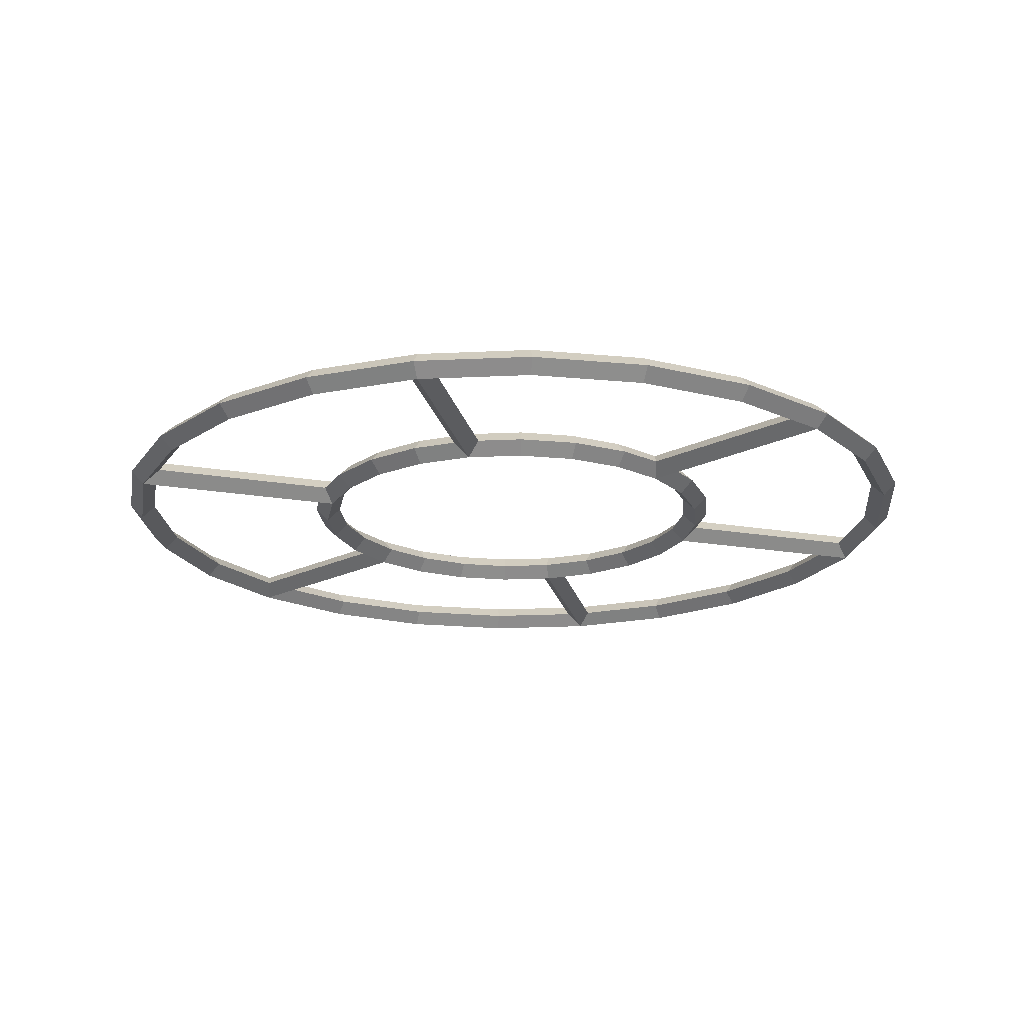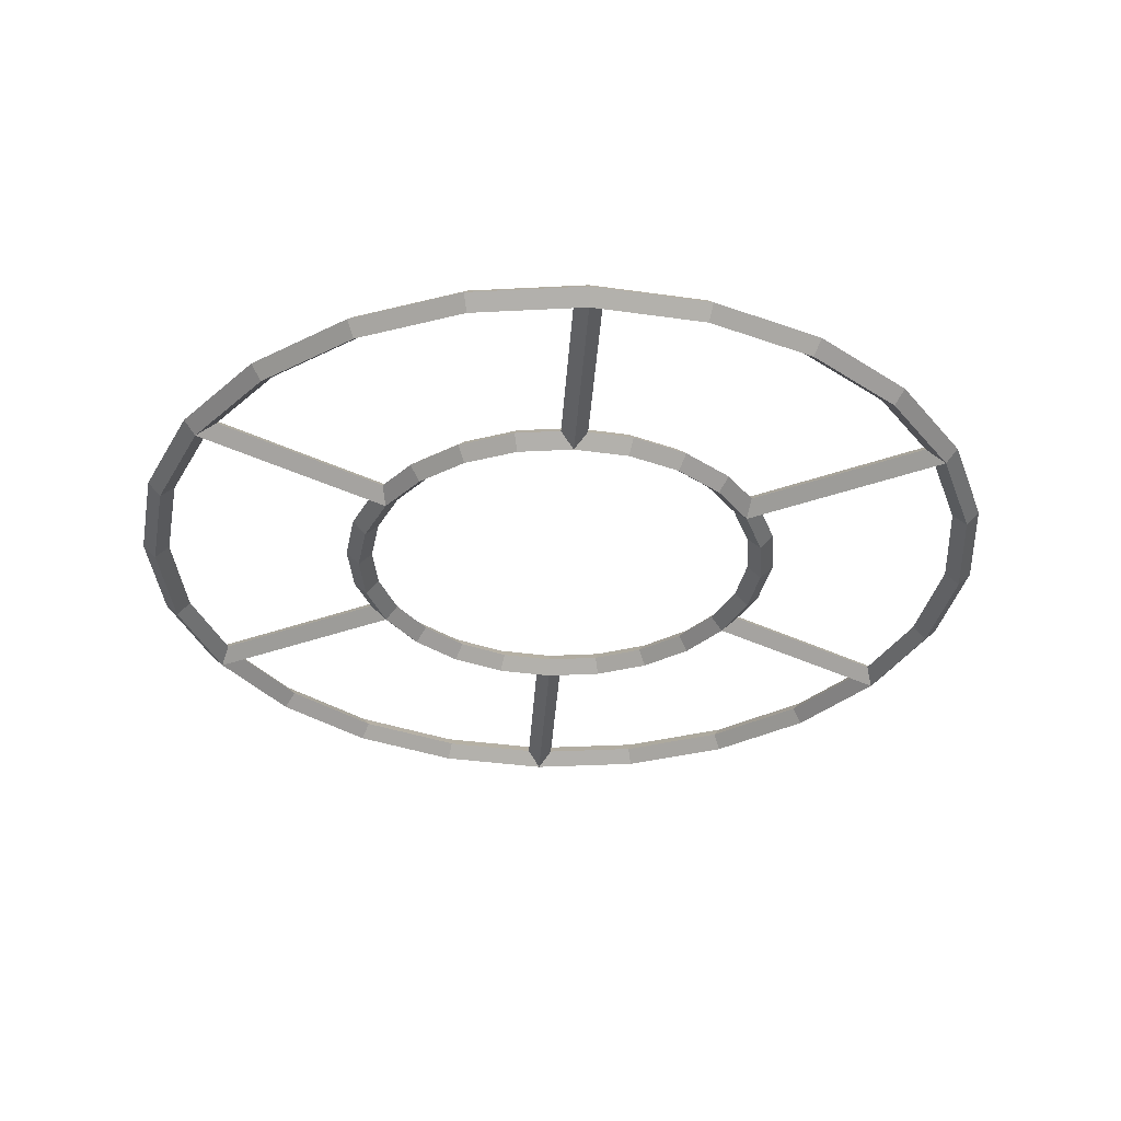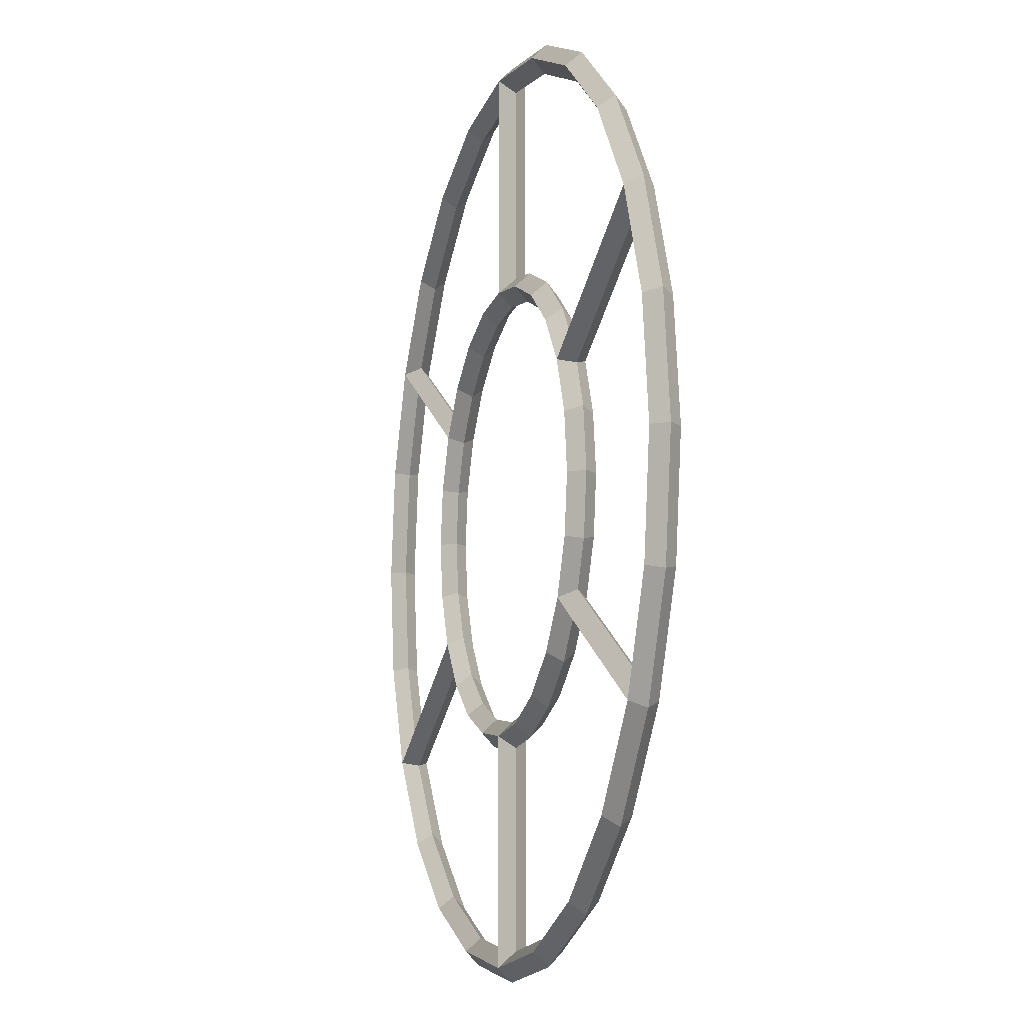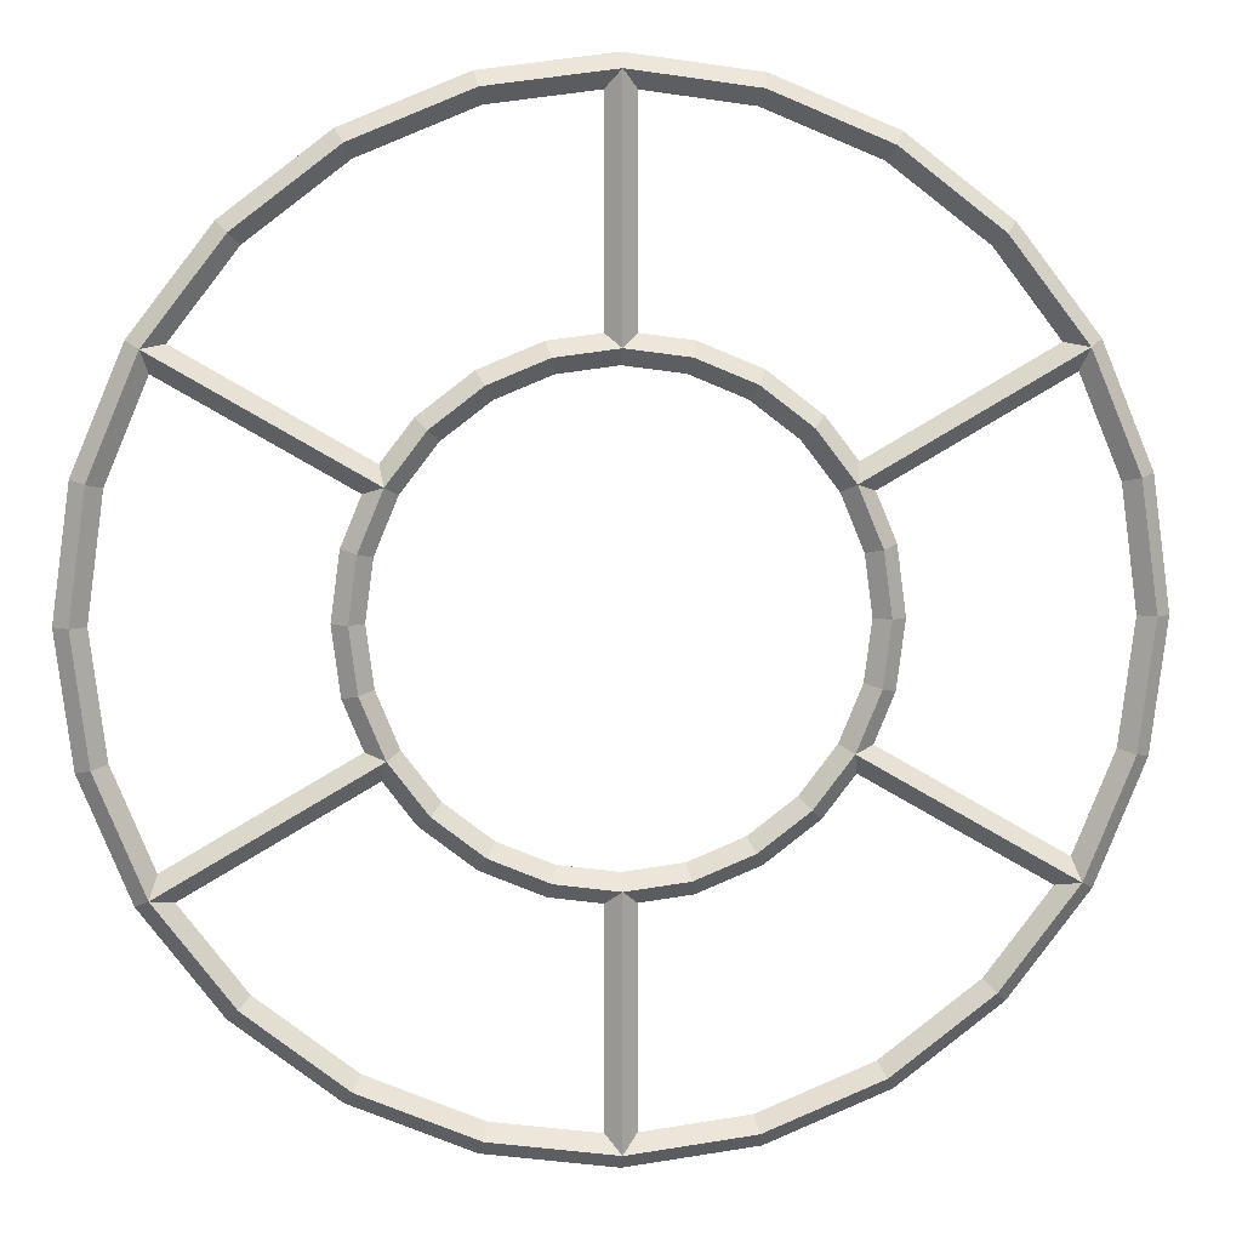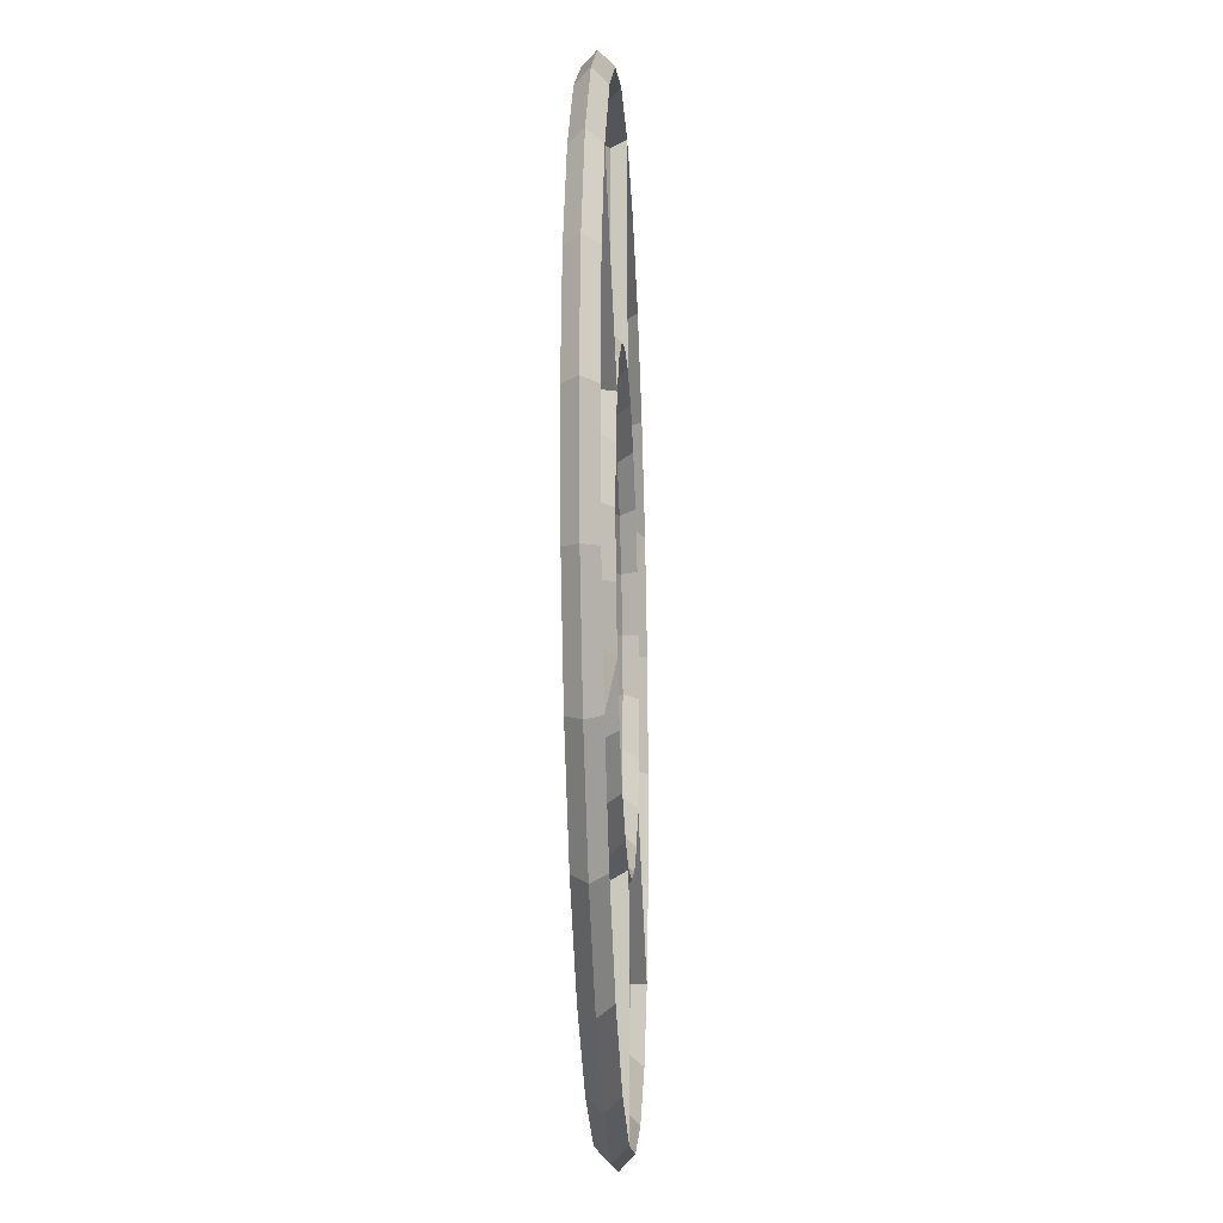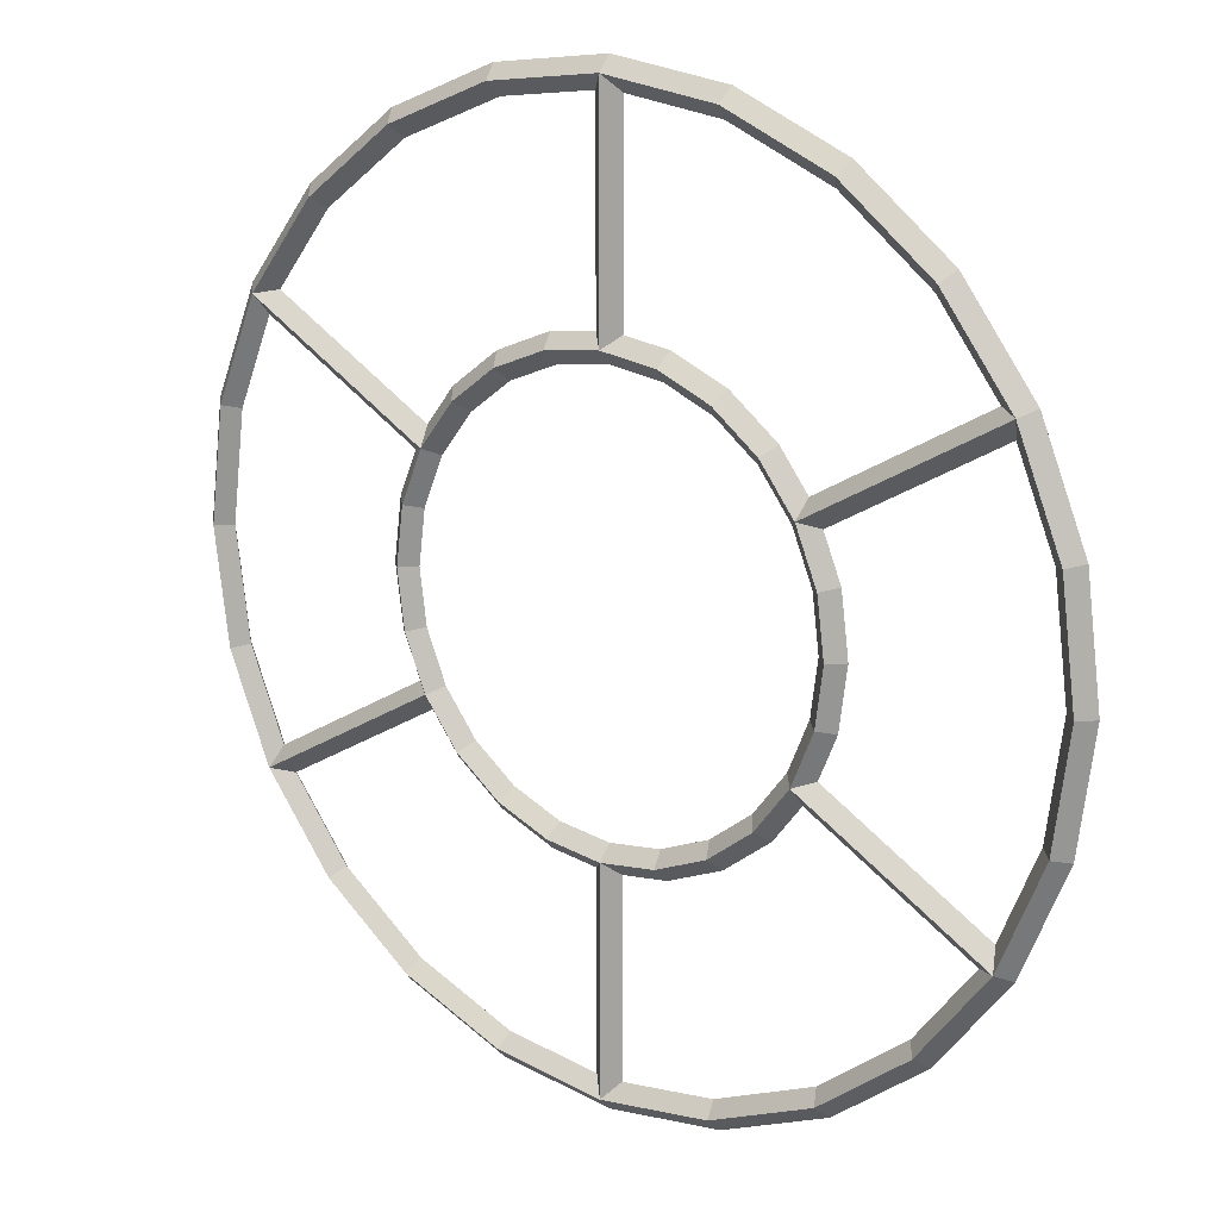
<metadata>
{"format":"obj","ext":"obj","renderer":"f3d","projection":"perspective","resolution":1024,"background":"white","views":[{"elev":-19.9,"azim":-107.5,"up":"+Y"},{"elev":-34.3,"azim":-63.5,"up":"+Y"},{"elev":-9.7,"azim":73.5,"up":"+Z"},{"elev":6.4,"azim":174.2,"up":"+Z"},{"elev":-20.8,"azim":-87.2,"up":"+Z"},{"elev":17.3,"azim":-142.7,"up":"+Z"}]}
</metadata>
<code>
o Circle
v 0 0.25 -8
v 0 -0.25 -8
v -2.071 0.25 -7.727
v -2.071 -0.25 -7.727
v -4 0.25 -6.928
v -4 -0.25 -6.928
v -5.657 0.25 -5.657
v -5.657 -0.25 -5.657
v -6.928 0.25 -4
v -6.928 -0.25 -4
v -7.727 0.25 -2.071
v -7.727 -0.25 -2.071
v -8 0.25 -1e-06
v -8 -0.25 -1e-06
v -7.727 0.25 2.071
v -7.727 -0.25 2.071
v -6.928 0.25 4
v -6.928 -0.25 4
v -5.657 0.25 5.657
v -5.657 -0.25 5.657
v -4 0.25 6.928
v -4 -0.25 6.928
v -2.071 0.25 7.727
v -2.071 -0.25 7.727
v -3e-06 0.25 8
v -3e-06 -0.25 8
v 2.071 0.25 7.727
v 2.071 -0.25 7.727
v 4 0.25 6.928
v 4 -0.25 6.928
v 5.657 0.25 5.657
v 5.657 -0.25 5.657
v 6.928 0.25 4
v 6.928 -0.25 4
v 7.727 0.25 2.071
v 7.727 -0.25 2.071
v 8 0.25 3e-06
v 8 -0.25 3e-06
v 7.727 0.25 -2.071
v 7.727 -0.25 -2.071
v 6.928 0.25 -4
v 6.928 -0.25 -4
v 5.657 0.25 -5.657
v 5.657 -0.25 -5.657
v 4 0.25 -6.928
v 4 -0.25 -6.928
v 2.071 0.25 -7.727
v 2.071 -0.25 -7.727
v 0 0.25 -4
v 0 -0.25 -4
v -1.035 0.25 -3.864
v -1.035 -0.25 -3.864
v -2 0.25 -3.464
v -2 -0.25 -3.464
v -2.828 0.25 -2.828
v -2.828 -0.25 -2.828
v -3.464 0.25 -2
v -3.464 -0.25 -2
v -3.864 0.25 -1.035
v -3.864 -0.25 -1.035
v -4 0.25 -1e-06
v -4 -0.25 -1e-06
v -3.864 0.25 1.035
v -3.864 -0.25 1.035
v -3.464 0.25 2
v -3.464 -0.25 2
v -2.828 0.25 2.828
v -2.828 -0.25 2.828
v -2 0.25 3.464
v -2 -0.25 3.464
v -1.035 0.25 3.864
v -1.035 -0.25 3.864
v -1e-06 0.25 4
v -1e-06 -0.25 4
v 1.035 0.25 3.864
v 1.035 -0.25 3.864
v 2 0.25 3.464
v 2 -0.25 3.464
v 2.828 0.25 2.828
v 2.828 -0.25 2.828
v 3.464 0.25 2
v 3.464 -0.25 2
v 3.864 0.25 1.035
v 3.864 -0.25 1.035
v 4 0.25 1e-06
v 4 -0.25 1e-06
v 3.864 0.25 -1.035
v 3.864 -0.25 -1.035
v 3.464 0.25 -2
v 3.464 -0.25 -2
v 2.828 0.25 -2.828
v 2.828 -0.25 -2.828
v 2 0.25 -3.464
v 2 -0.25 -3.464
v 1.035 0.25 -3.864
v 1.035 -0.25 -3.864
v 3.529 0 -2.326
v 3.007 0 -3.007
v 2.126 0 -3.682
v 1.101 0 -4.107
v 0.25 0 -4.219
v 0.25 0 -7.715
v 0 0 -8.252
v 2.136 0 -7.971
v 2.005 0 -7.484
v 4.126 0 -7.147
v 3.874 0 -6.71
v 5.835 0 -5.835
v 5.479 0 -5.479
v 7.147 0 -4.126
v 6.556 0 -4.074
v -3.529 0 2.326
v -3.007 0 3.007
v -2.126 0 3.682
v -1.101 0 4.107
v -0.25 0 4.219
v -0.25 0 7.715
v -3e-06 0 8.252
v -2.136 0 7.971
v -2.005 0 7.484
v -4.126 0 7.147
v -3.874 0 6.71
v -5.835 0 5.835
v -5.479 0 5.479
v -7.147 0 4.126
v -6.556 0 4.074
v 0.25 0 4.219
v 1.101 0 4.107
v 2.126 0 3.682
v 3.007 0 3.007
v 3.529 0 2.326
v 6.556 0 4.074
v 7.147 0 4.126
v 5.835 0 5.835
v 5.479 0 5.479
v 4.126 0 7.147
v 3.874 0 6.71
v 2.136 0 7.971
v 2.005 0 7.484
v 0.25 0 7.715
v 3.779 0 1.893
v 4.107 0 1.101
v 4.252 0 2e-06
v 4.107 0 -1.101
v 3.779 0 -1.893
v 6.806 0 -3.641
v 7.971 0 -2.136
v 7.484 0 -2.005
v 8.252 0 3e-06
v 7.748 0 3e-06
v 7.971 0 2.136
v 7.484 0 2.005
v 6.806 0 3.641
v -3.779 0 -1.893
v -4.107 0 -1.101
v -4.252 0 -1e-06
v -4.107 0 1.101
v -3.779 0 1.893
v -6.806 0 3.641
v -7.971 0 2.136
v -7.484 0 2.005
v -8.252 0 -2e-06
v -7.748 0 -1e-06
v -7.971 0 -2.136
v -7.484 0 -2.005
v -7.147 0 -4.126
v -6.806 0 -3.641
v -0.25 0 -4.219
v -1.101 0 -4.107
v -2.126 0 -3.682
v -3.007 0 -3.007
v -3.529 0 -2.326
v -6.556 0 -4.074
v -5.835 0 -5.835
v -5.479 0 -5.479
v -4.126 0 -7.147
v -3.874 0 -6.71
v -2.136 0 -7.971
v -2.005 0 -7.484
v -0.25 0 -7.715
v -0.97 0 -3.62
v 0 0 -3.748
v 0.97 0 -3.62
v 1.874 0 -3.246
v 2.65 0 -2.65
v 3.246 0 -1.874
v 3.62 0 -0.97
v 3.748 0 1e-06
v 3.62 0 0.97
v 3.246 0 1.874
v 2.65 0 2.65
v 1.874 0 3.246
v 0.97 0 3.62
v -1e-06 0 3.748
v -0.97 0 3.62
v -1.874 0 3.246
v -2.65 0 2.65
v -3.246 0 1.874
v -3.62 0 0.97
v -3.748 0 -1e-06
v -3.62 0 -0.97
v -3.246 0 -1.874
v -2.65 0 -2.65
v -1.874 0 -3.246
f 97 91 89
f 97 92 98
f 99 91 98
f 99 92 94
f 99 95 93
f 99 96 100
f 101 95 100
f 101 96 50
f 102 49 101
f 102 50 2
f 102 47 1
f 102 48 105
f 103 47 104
f 104 2 103
f 107 47 105
f 107 48 46
f 106 47 45
f 106 48 104
f 109 45 107
f 107 44 109
f 106 43 108
f 108 46 106
f 111 43 109
f 111 44 42
f 108 41 110
f 110 44 108
f 111 89 41
f 111 90 97
f 112 67 65
f 112 68 113
f 114 67 113
f 113 70 114
f 115 69 114
f 114 72 115
f 116 71 115
f 116 72 74
f 117 73 116
f 117 74 26
f 117 23 25
f 117 24 120
f 118 23 119
f 118 24 26
f 122 23 120
f 120 22 122
f 119 21 121
f 121 24 119
f 122 19 21
f 122 20 124
f 123 21 19
f 121 20 22
f 126 19 124
f 126 20 18
f 123 17 125
f 123 18 20
f 126 65 17
f 126 66 112
f 127 75 73
f 127 76 128
f 129 75 128
f 128 78 129
f 130 77 129
f 130 78 80
f 131 79 130
f 131 80 82
f 132 81 131
f 132 82 34
f 132 31 33
f 132 32 135
f 133 31 134
f 133 32 34
f 137 31 135
f 135 30 137
f 134 29 136
f 136 32 134
f 137 27 29
f 137 28 139
f 136 27 138
f 136 28 30
f 140 27 139
f 140 28 26
f 138 25 118
f 118 28 138
f 140 73 25
f 140 74 127
f 141 83 81
f 141 84 142
f 143 83 142
f 142 86 143
f 143 87 85
f 143 88 144
f 145 87 144
f 145 88 90
f 146 89 145
f 146 90 42
f 146 39 41
f 146 40 148
f 147 41 39
f 147 42 110
f 150 39 148
f 150 40 38
f 147 37 149
f 149 40 147
f 150 35 37
f 150 36 152
f 149 35 151
f 151 38 149
f 153 35 152
f 153 36 34
f 151 33 133
f 151 34 36
f 153 81 33
f 153 82 141
f 154 59 57
f 154 60 155
f 156 59 155
f 155 62 156
f 157 61 156
f 156 64 157
f 158 63 157
f 158 64 66
f 159 65 158
f 159 66 18
f 159 15 17
f 159 16 161
f 160 17 15
f 160 18 125
f 163 15 161
f 163 16 14
f 162 15 13
f 160 14 16
f 165 13 163
f 163 12 165
f 164 13 11
f 164 14 162
f 167 11 165
f 167 12 10
f 166 11 9
f 166 12 164
f 167 57 9
f 167 58 154
f 168 51 49
f 168 52 169
f 169 53 51
f 170 52 54
f 171 53 170
f 171 54 56
f 172 55 171
f 172 56 58
f 173 57 172
f 173 58 10
f 173 7 9
f 173 8 175
f 174 9 7
f 174 10 166
f 177 7 175
f 177 8 6
f 174 5 176
f 174 6 8
f 177 3 5
f 177 4 179
f 176 3 178
f 176 4 6
f 180 3 179
f 180 4 2
f 103 3 1
f 103 4 178
f 180 49 1
f 180 50 168
f 182 51 181
f 181 50 182
f 183 49 182
f 182 96 183
f 184 95 183
f 184 96 94
f 185 93 184
f 184 92 185
f 186 91 185
f 185 90 186
f 187 89 186
f 186 88 187
f 188 87 187
f 188 88 86
f 189 85 188
f 188 84 189
f 190 83 189
f 190 84 82
f 190 79 81
f 190 80 191
f 192 79 191
f 191 78 192
f 193 77 192
f 192 76 193
f 194 75 193
f 193 74 194
f 194 71 73
f 194 72 195
f 195 69 71
f 195 70 196
f 196 67 69
f 196 68 197
f 198 67 197
f 197 66 198
f 199 65 198
f 198 64 199
f 200 63 199
f 199 62 200
f 201 61 200
f 201 62 60
f 202 59 201
f 202 60 58
f 202 55 57
f 202 56 203
f 204 55 203
f 203 54 204
f 204 51 53
f 204 52 181
f 97 98 91
f 97 90 92
f 99 93 91
f 99 98 92
f 99 100 95
f 99 94 96
f 101 49 95
f 101 100 96
f 102 1 49
f 102 101 50
f 102 105 47
f 102 2 48
f 103 1 47
f 104 48 2
f 107 45 47
f 107 105 48
f 106 104 47
f 106 46 48
f 109 43 45
f 107 46 44
f 106 45 43
f 108 44 46
f 111 41 43
f 111 109 44
f 108 43 41
f 110 42 44
f 111 97 89
f 111 42 90
f 112 113 67
f 112 66 68
f 114 69 67
f 113 68 70
f 115 71 69
f 114 70 72
f 116 73 71
f 116 115 72
f 117 25 73
f 117 116 74
f 117 120 23
f 117 26 24
f 118 25 23
f 118 119 24
f 122 21 23
f 120 24 22
f 119 23 21
f 121 22 24
f 122 124 19
f 122 22 20
f 123 121 21
f 121 123 20
f 126 17 19
f 126 124 20
f 123 19 17
f 123 125 18
f 126 112 65
f 126 18 66
f 127 128 75
f 127 74 76
f 129 77 75
f 128 76 78
f 130 79 77
f 130 129 78
f 131 81 79
f 131 130 80
f 132 33 81
f 132 131 82
f 132 135 31
f 132 34 32
f 133 33 31
f 133 134 32
f 137 29 31
f 135 32 30
f 134 31 29
f 136 30 32
f 137 139 27
f 137 30 28
f 136 29 27
f 136 138 28
f 140 25 27
f 140 139 28
f 138 27 25
f 118 26 28
f 140 127 73
f 140 26 74
f 141 142 83
f 141 82 84
f 143 85 83
f 142 84 86
f 143 144 87
f 143 86 88
f 145 89 87
f 145 144 88
f 146 41 89
f 146 145 90
f 146 148 39
f 146 42 40
f 147 110 41
f 147 40 42
f 150 37 39
f 150 148 40
f 147 39 37
f 149 38 40
f 150 152 35
f 150 38 36
f 149 37 35
f 151 36 38
f 153 33 35
f 153 152 36
f 151 35 33
f 151 133 34
f 153 141 81
f 153 34 82
f 154 155 59
f 154 58 60
f 156 61 59
f 155 60 62
f 157 63 61
f 156 62 64
f 158 65 63
f 158 157 64
f 159 17 65
f 159 158 66
f 159 161 15
f 159 18 16
f 160 125 17
f 160 16 18
f 163 13 15
f 163 161 16
f 162 160 15
f 160 162 14
f 165 11 13
f 163 14 12
f 164 162 13
f 164 12 14
f 167 9 11
f 167 165 12
f 166 164 11
f 166 10 12
f 167 154 57
f 167 10 58
f 168 169 51
f 168 50 52
f 169 170 53
f 170 169 52
f 171 55 53
f 171 170 54
f 172 57 55
f 172 171 56
f 173 9 57
f 173 172 58
f 173 175 7
f 173 10 8
f 174 166 9
f 174 8 10
f 177 5 7
f 177 175 8
f 174 7 5
f 174 176 6
f 177 179 3
f 177 6 4
f 176 5 3
f 176 178 4
f 180 1 3
f 180 179 4
f 103 178 3
f 103 2 4
f 180 168 49
f 180 2 50
f 182 49 51
f 181 52 50
f 183 95 49
f 182 50 96
f 184 93 95
f 184 183 96
f 185 91 93
f 184 94 92
f 186 89 91
f 185 92 90
f 187 87 89
f 186 90 88
f 188 85 87
f 188 187 88
f 189 83 85
f 188 86 84
f 190 81 83
f 190 189 84
f 190 191 79
f 190 82 80
f 192 77 79
f 191 80 78
f 193 75 77
f 192 78 76
f 194 73 75
f 193 76 74
f 194 195 71
f 194 74 72
f 195 196 69
f 195 72 70
f 196 197 67
f 196 70 68
f 198 65 67
f 197 68 66
f 199 63 65
f 198 66 64
f 200 61 63
f 199 64 62
f 201 59 61
f 201 200 62
f 202 57 59
f 202 201 60
f 202 203 55
f 202 58 56
f 204 53 55
f 203 56 54
f 204 181 51
f 204 54 52

</code>
